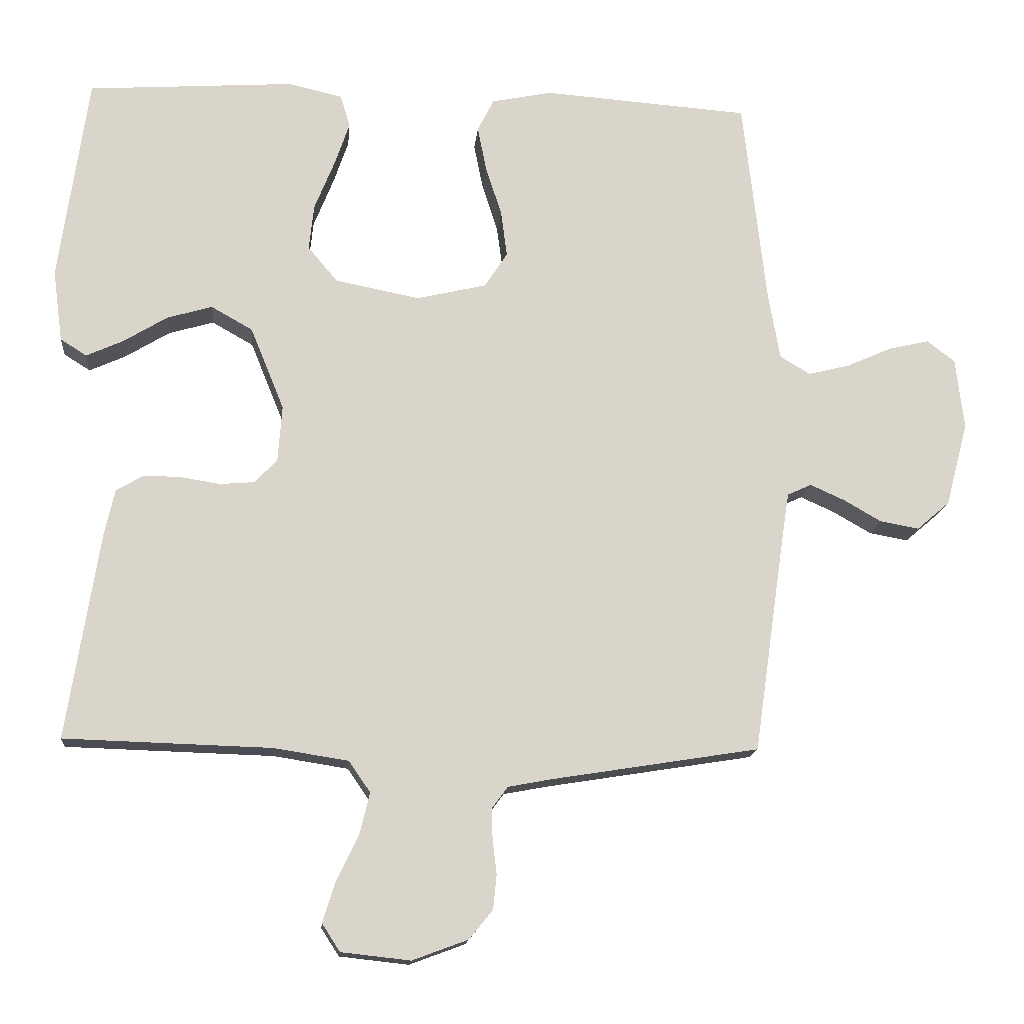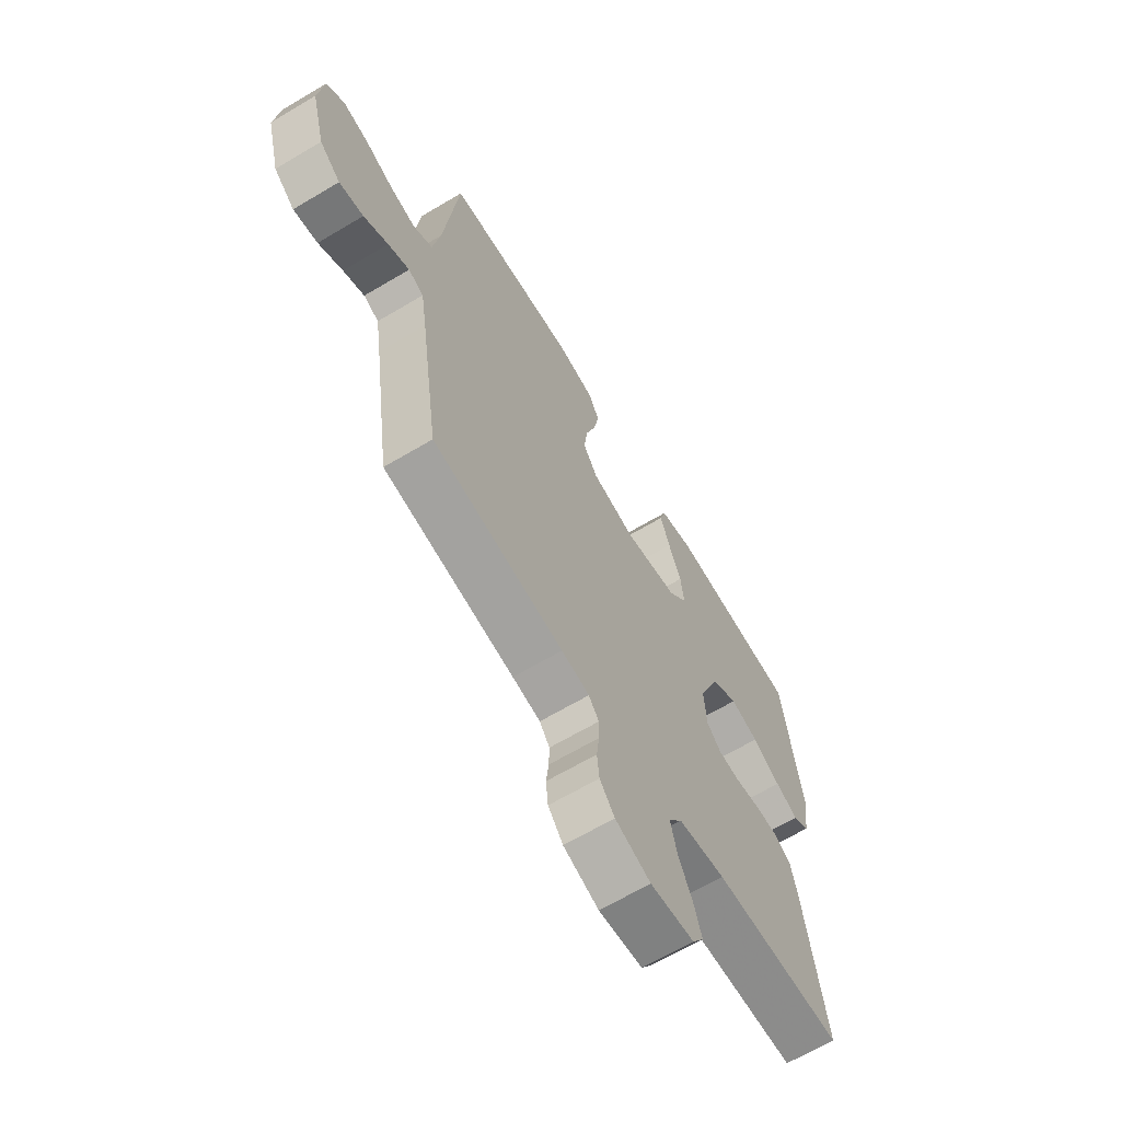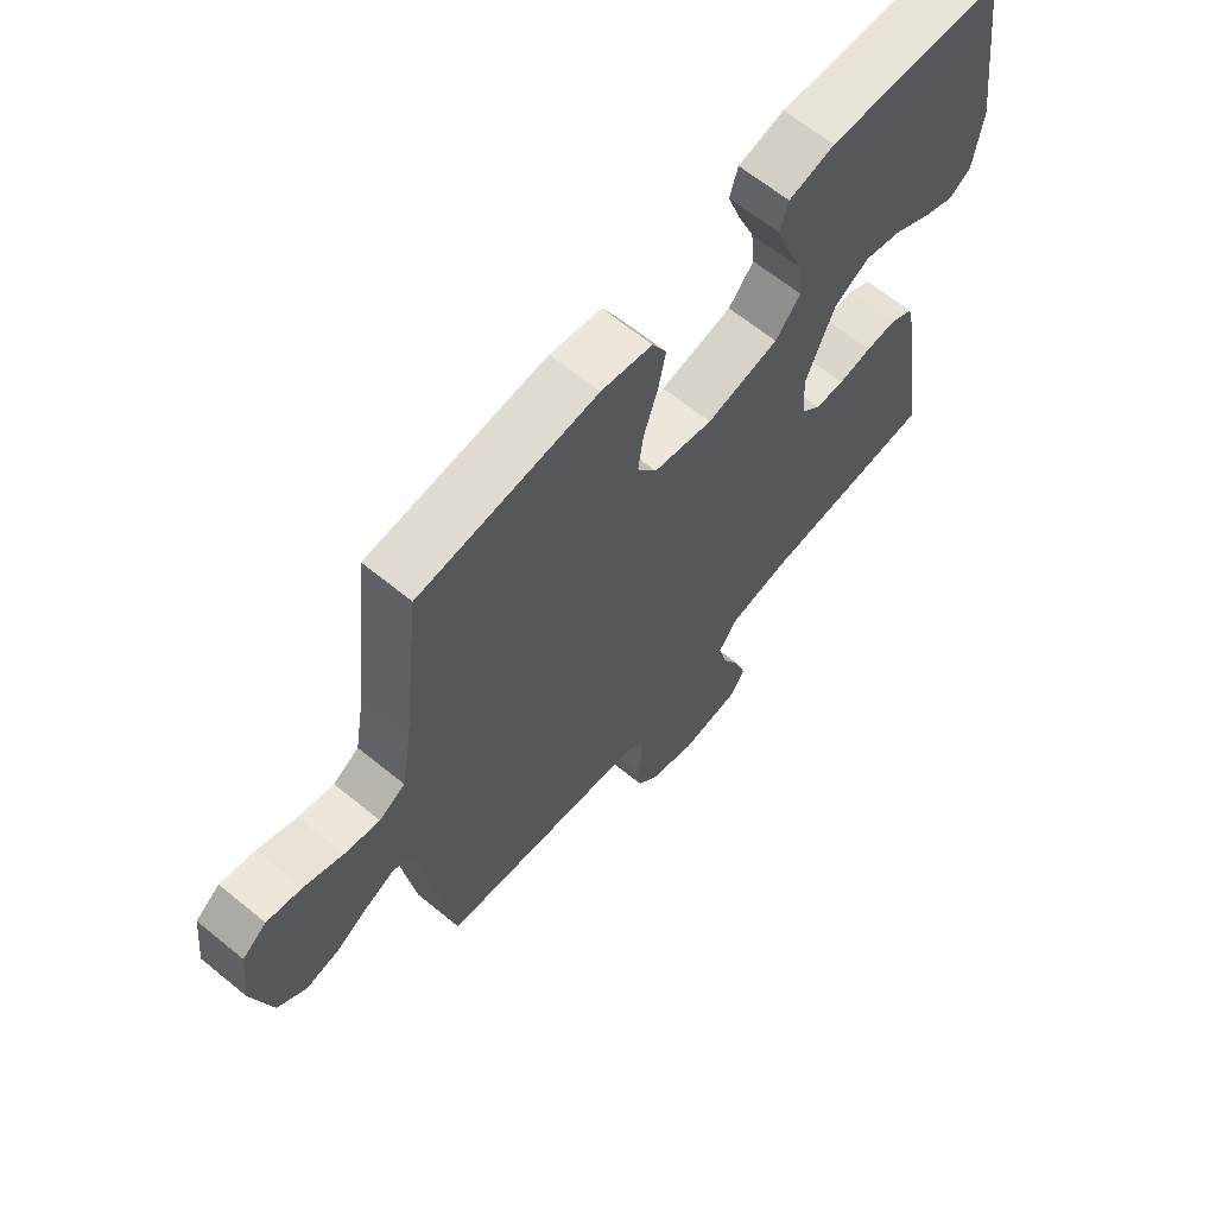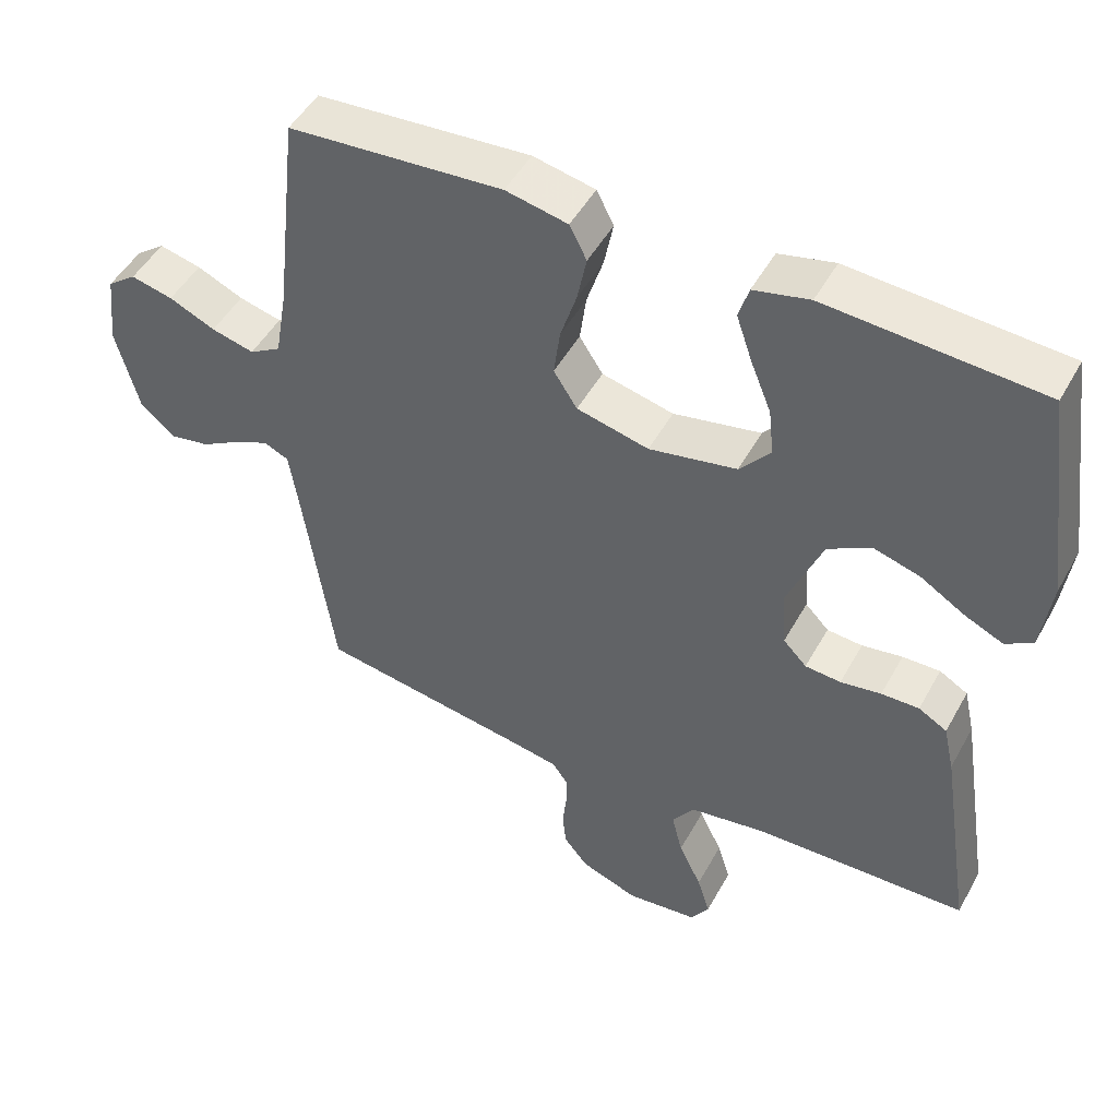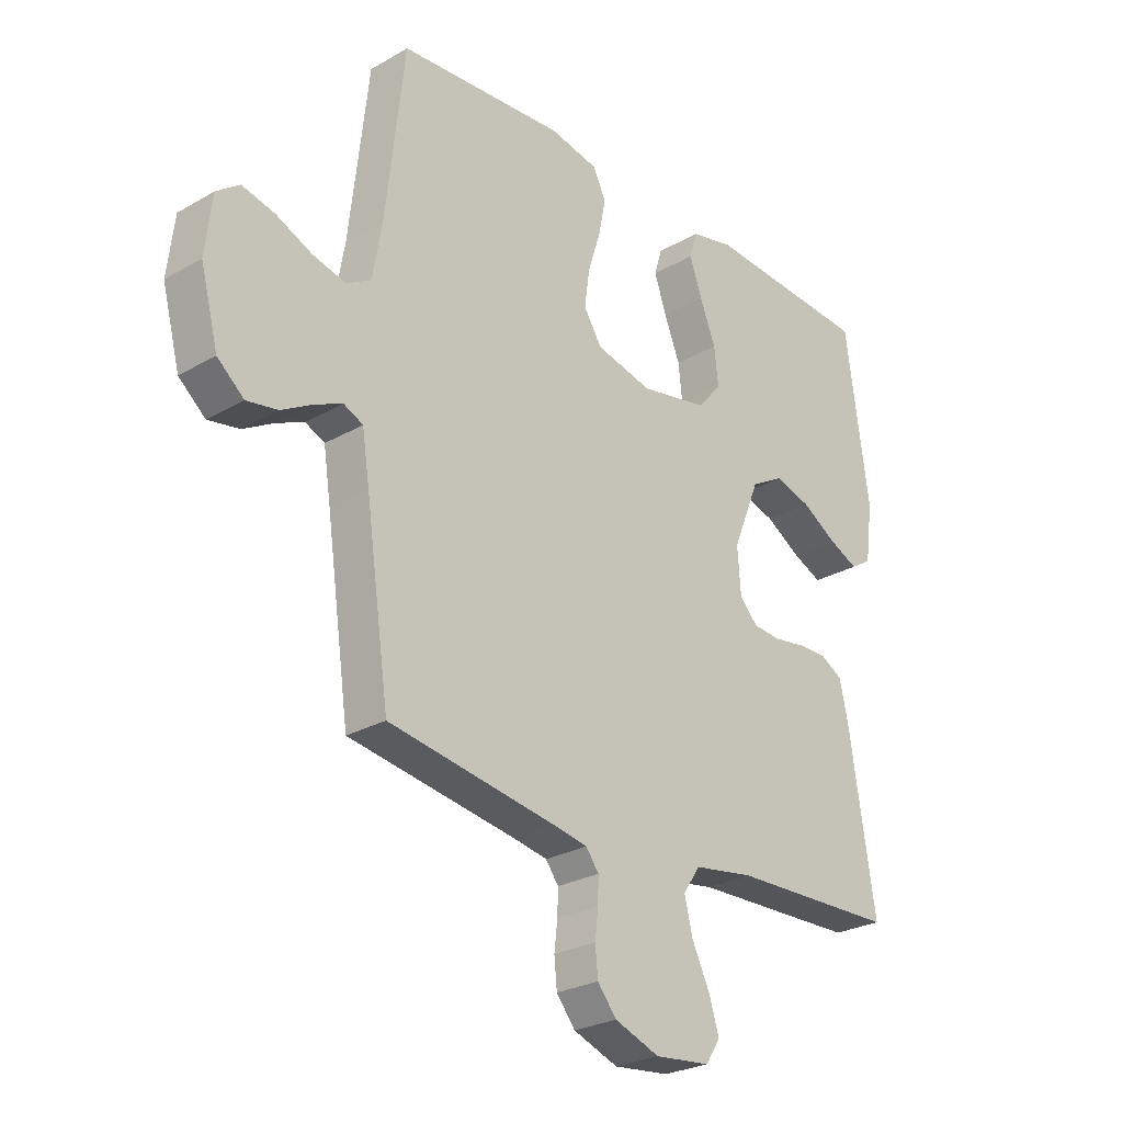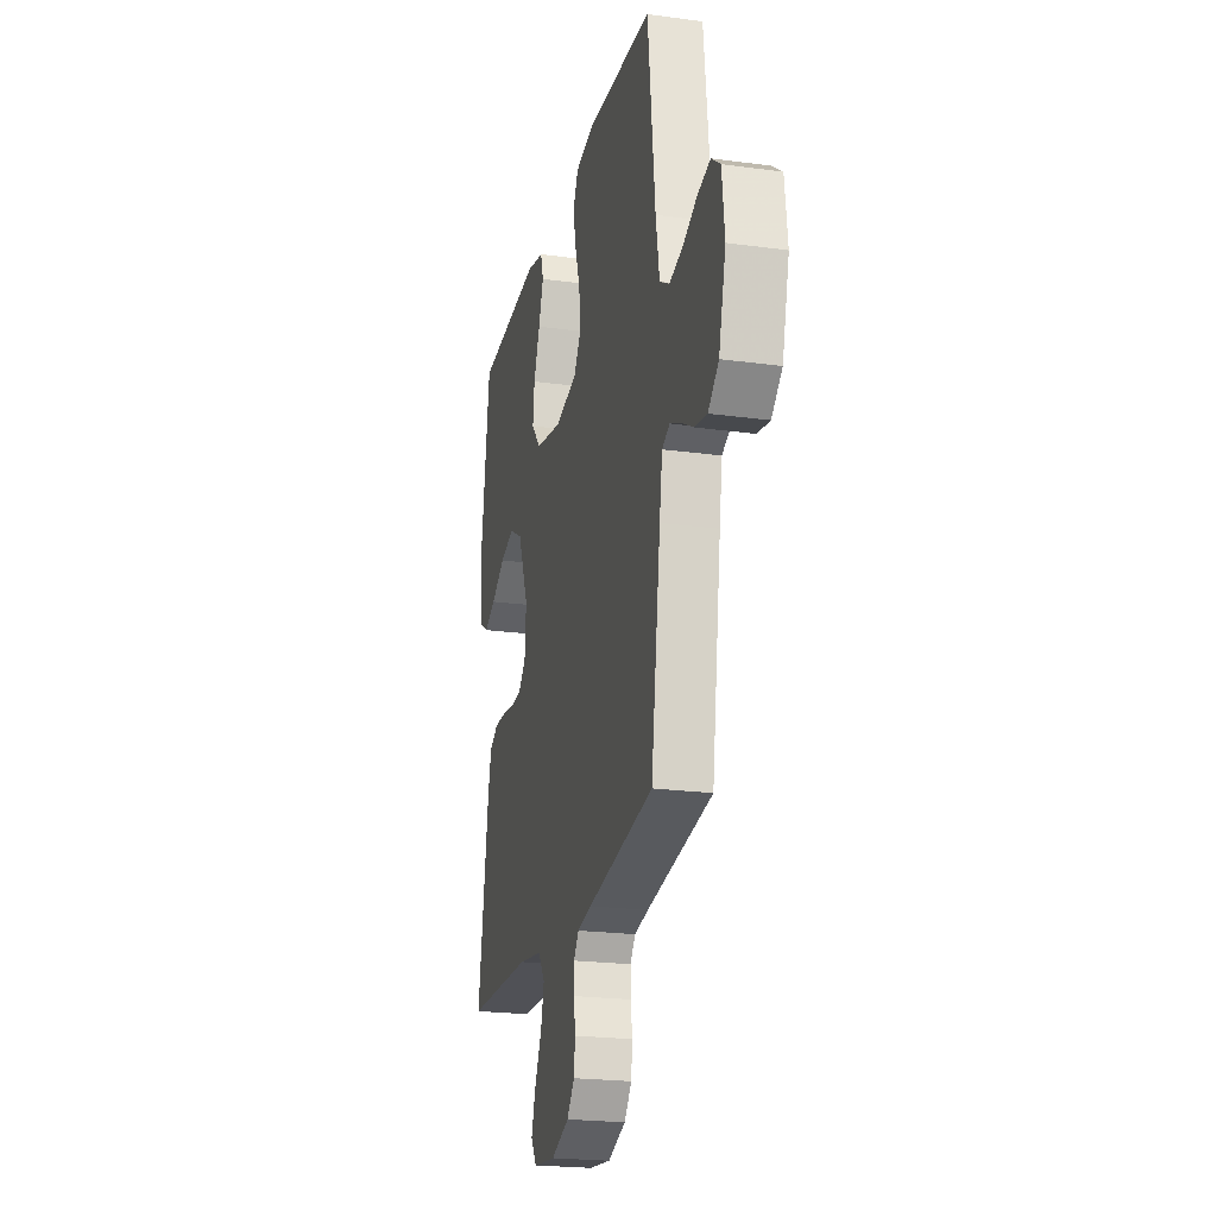
<metadata>
{"format":"obj","ext":"obj","renderer":"f3d","projection":"perspective","resolution":1024,"background":"white","views":[{"elev":-15.1,"azim":-5.2,"up":"+Z"},{"elev":-65.4,"azim":120.9,"up":"+Z"},{"elev":64.7,"azim":129.4,"up":"+Z"},{"elev":48.6,"azim":-152.1,"up":"+Z"},{"elev":-26.5,"azim":132.0,"up":"+Z"},{"elev":-22.2,"azim":76.7,"up":"+Z"}]}
</metadata>
<code>
v -0.5 0.07 0.5
v -0.2 0.07 0.52
v -0.122 0.07 0.502
v -0.108 0.07 0.455
v -0.13 0.07 0.391
v -0.159 0.07 0.319
v -0.166 0.07 0.253
v -0.123 0.07 0.202
v 0 0.07 0.178
v 0.101 0.07 0.202
v 0.134 0.07 0.253
v 0.125 0.07 0.32
v 0.102 0.07 0.392
v 0.089 0.07 0.457
v 0.113 0.07 0.504
v 0.2 0.07 0.522
v 0.5 0.07 0.5
v 0.534 0.07 0.2
v 0.551 0.07 0.102
v 0.595 0.07 0.076
v 0.655 0.07 0.091
v 0.72 0.07 0.12
v 0.779 0.07 0.134
v 0.82 0.07 0.103
v 0.832 0.07 0
v 0.8 0.07 -0.122
v 0.752 0.07 -0.163
v 0.696 0.07 -0.153
v 0.64 0.07 -0.121
v 0.591 0.07 -0.099
v 0.556 0.07 -0.115
v 0.543 0.07 -0.2
v 0.5 0.07 -0.5
v 0.2 0.07 -0.548
v 0.136 0.07 -0.56
v 0.113 0.07 -0.591
v 0.114 0.07 -0.635
v 0.12 0.07 -0.685
v 0.115 0.07 -0.735
v 0.081 0.07 -0.777
v 0 0.07 -0.807
v -0.1 0.07 -0.796
v -0.126 0.07 -0.756
v -0.108 0.07 -0.698
v -0.076 0.07 -0.632
v -0.061 0.07 -0.571
v -0.092 0.07 -0.526
v -0.2 0.07 -0.509
v -0.5 0.07 -0.5
v -0.453 0.07 -0.2
v -0.438 0.07 -0.133
v -0.398 0.07 -0.11
v -0.345 0.07 -0.111
v -0.288 0.07 -0.12
v -0.238 0.07 -0.116
v -0.205 0.07 -0.082
v -0.199 0.07 0
v -0.248 0.07 0.12
v -0.308 0.07 0.154
v -0.373 0.07 0.135
v -0.437 0.07 0.096
v -0.49 0.07 0.072
v -0.528 0.07 0.096
v -0.542 0.07 0.2
v -0.5 0 0.5
v -0.2 0 0.52
v -0.122 0 0.502
v -0.108 0 0.455
v -0.13 0 0.391
v -0.159 0 0.319
v -0.166 0 0.253
v -0.123 0 0.202
v 0 0 0.178
v 0.101 0 0.202
v 0.134 0 0.253
v 0.125 0 0.32
v 0.102 0 0.392
v 0.089 0 0.457
v 0.113 0 0.504
v 0.2 0 0.522
v 0.5 0 0.5
v 0.534 0 0.2
v 0.551 0 0.102
v 0.595 0 0.076
v 0.655 0 0.091
v 0.72 0 0.12
v 0.779 0 0.134
v 0.82 0 0.103
v 0.832 0 0
v 0.8 0 -0.122
v 0.752 0 -0.163
v 0.696 0 -0.153
v 0.64 0 -0.121
v 0.591 0 -0.099
v 0.556 0 -0.115
v 0.543 0 -0.2
v 0.5 0 -0.5
v 0.2 0 -0.548
v 0.136 0 -0.56
v 0.113 0 -0.591
v 0.114 0 -0.635
v 0.12 0 -0.685
v 0.115 0 -0.735
v 0.081 0 -0.777
v 0 0 -0.807
v -0.1 0 -0.796
v -0.126 0 -0.756
v -0.108 0 -0.698
v -0.076 0 -0.632
v -0.061 0 -0.571
v -0.092 0 -0.526
v -0.2 0 -0.509
v -0.5 0 -0.5
v -0.453 0 -0.2
v -0.438 0 -0.133
v -0.398 0 -0.11
v -0.345 0 -0.111
v -0.288 0 -0.12
v -0.238 0 -0.116
v -0.205 0 -0.082
v -0.199 0 0
v -0.248 0 0.12
v -0.308 0 0.154
v -0.373 0 0.135
v -0.437 0 0.096
v -0.49 0 0.072
v -0.528 0 0.096
v -0.542 0 0.2
f 60 61 62 63
f 59 60 63 64
f 51 52 53 54
f 51 54 55
f 48 49 50 51
f 47 48 51 55
f 46 47 55 56
f 42 43 44 45
f 42 45 46
f 41 42 46
f 40 41 46
f 37 38 39 40
f 36 37 40 46
f 35 36 46 56
f 32 33 34
f 31 32 34 35
f 26 27 28 29
f 26 29 30
f 25 26 30
f 24 25 30
f 21 22 23 24
f 20 21 24 30
f 19 20 30 31
f 15 16 17 18
f 12 13 14 15
f 11 12 15 18
f 10 11 18 19
f 3 4 5 6
f 1 2 3 6
f 59 64 1 6
f 58 59 6 7
f 57 58 7 8
f 56 57 8 9
f 19 31 35 56
f 9 10 19 56
f 127 126 125 124
f 128 127 124 123
f 118 117 116 115
f 119 118 115
f 115 114 113 112
f 119 115 112 111
f 120 119 111 110
f 109 108 107 106
f 110 109 106
f 110 106 105
f 110 105 104
f 104 103 102 101
f 110 104 101 100
f 120 110 100 99
f 98 97 96
f 99 98 96 95
f 93 92 91 90
f 94 93 90
f 94 90 89
f 94 89 88
f 88 87 86 85
f 94 88 85 84
f 95 94 84 83
f 82 81 80 79
f 79 78 77 76
f 82 79 76 75
f 83 82 75 74
f 70 69 68 67
f 70 67 66 65
f 70 65 128 123
f 71 70 123 122
f 72 71 122 121
f 73 72 121 120
f 120 99 95 83
f 120 83 74 73
f 1 65 66 2
f 2 66 67 3
f 3 67 68 4
f 4 68 69 5
f 5 69 70 6
f 6 70 71 7
f 7 71 72 8
f 8 72 73 9
f 9 73 74 10
f 10 74 75 11
f 11 75 76 12
f 12 76 77 13
f 13 77 78 14
f 14 78 79 15
f 15 79 80 16
f 16 80 81 17
f 17 81 82 18
f 18 82 83 19
f 19 83 84 20
f 20 84 85 21
f 21 85 86 22
f 22 86 87 23
f 23 87 88 24
f 24 88 89 25
f 25 89 90 26
f 26 90 91 27
f 27 91 92 28
f 28 92 93 29
f 29 93 94 30
f 30 94 95 31
f 31 95 96 32
f 32 96 97 33
f 33 97 98 34
f 34 98 99 35
f 35 99 100 36
f 36 100 101 37
f 37 101 102 38
f 38 102 103 39
f 39 103 104 40
f 40 104 105 41
f 41 105 106 42
f 42 106 107 43
f 43 107 108 44
f 44 108 109 45
f 45 109 110 46
f 46 110 111 47
f 47 111 112 48
f 48 112 113 49
f 49 113 114 50
f 50 114 115 51
f 51 115 116 52
f 52 116 117 53
f 53 117 118 54
f 54 118 119 55
f 55 119 120 56
f 56 120 121 57
f 57 121 122 58
f 58 122 123 59
f 59 123 124 60
f 60 124 125 61
f 61 125 126 62
f 62 126 127 63
f 63 127 128 64
f 64 128 65 1

</code>
